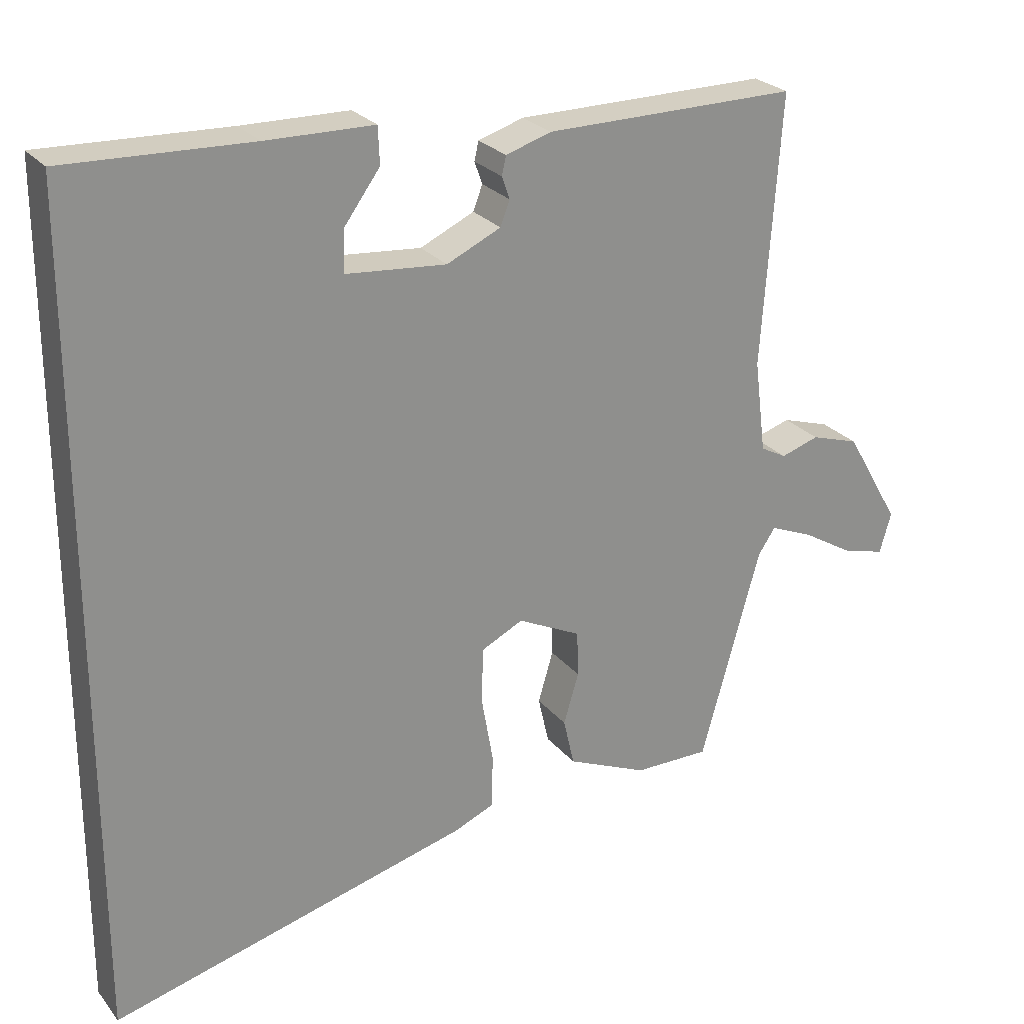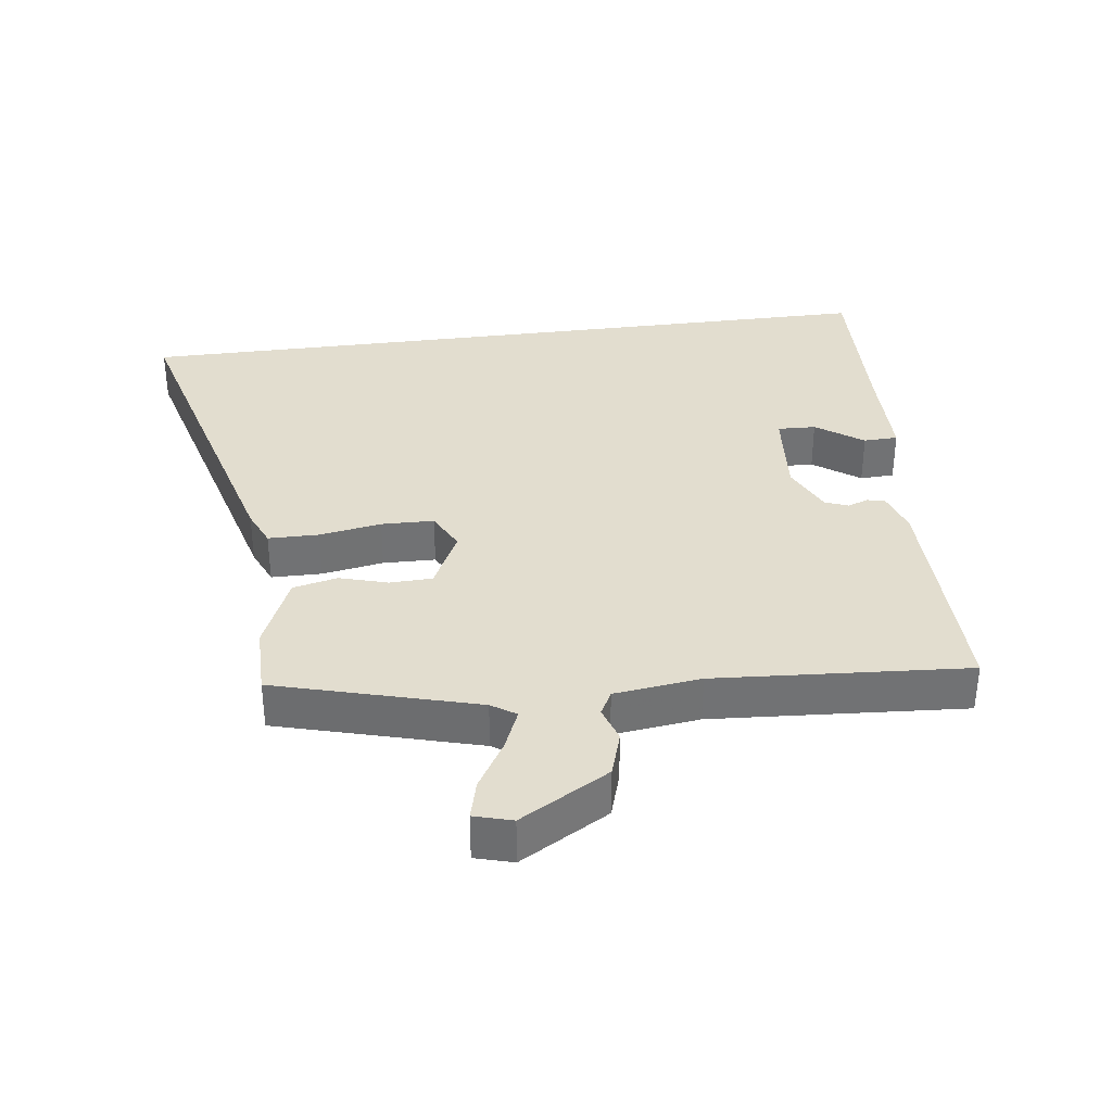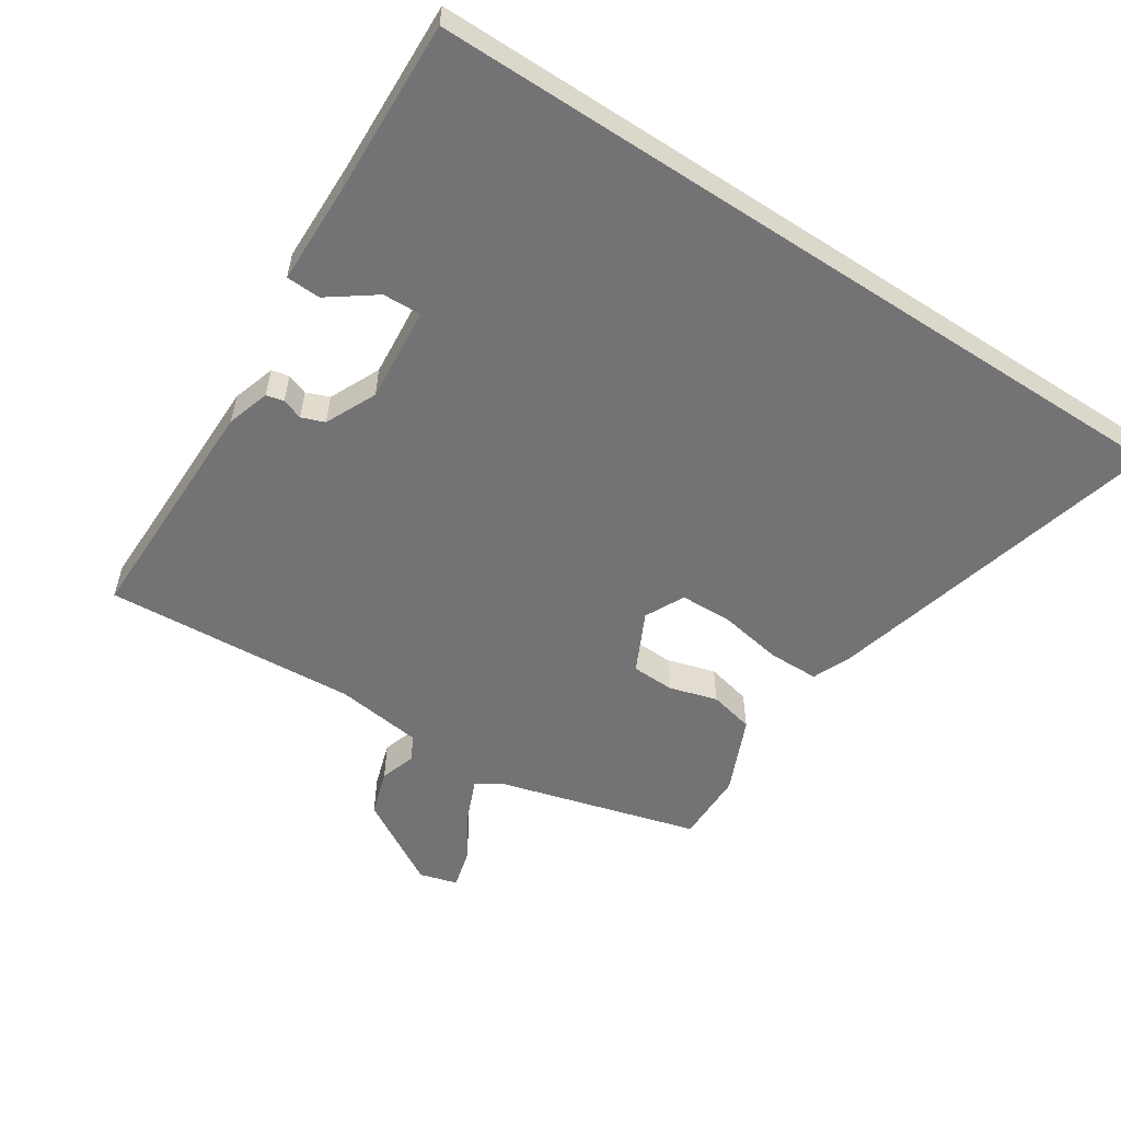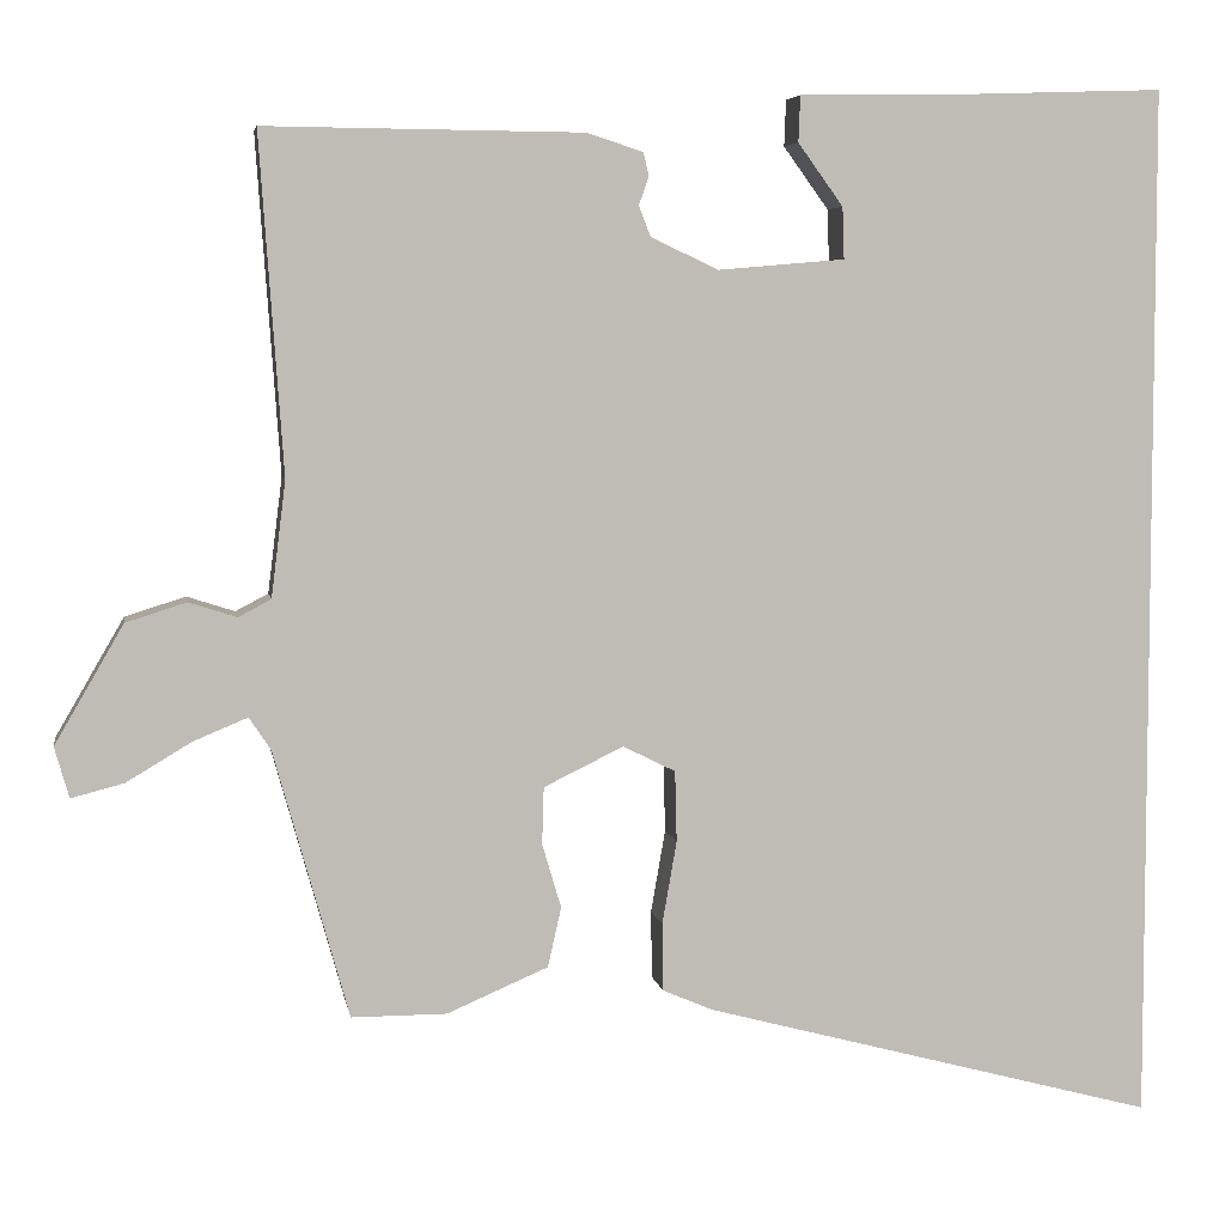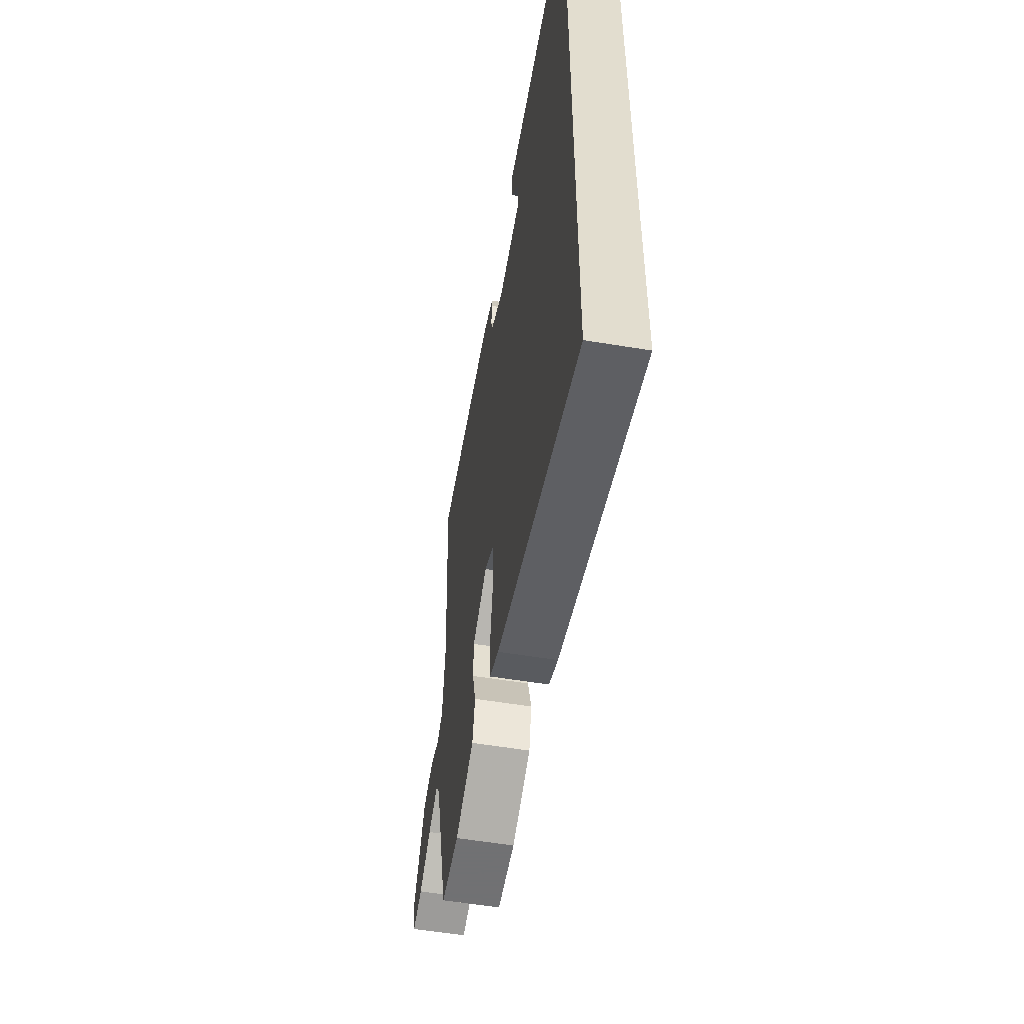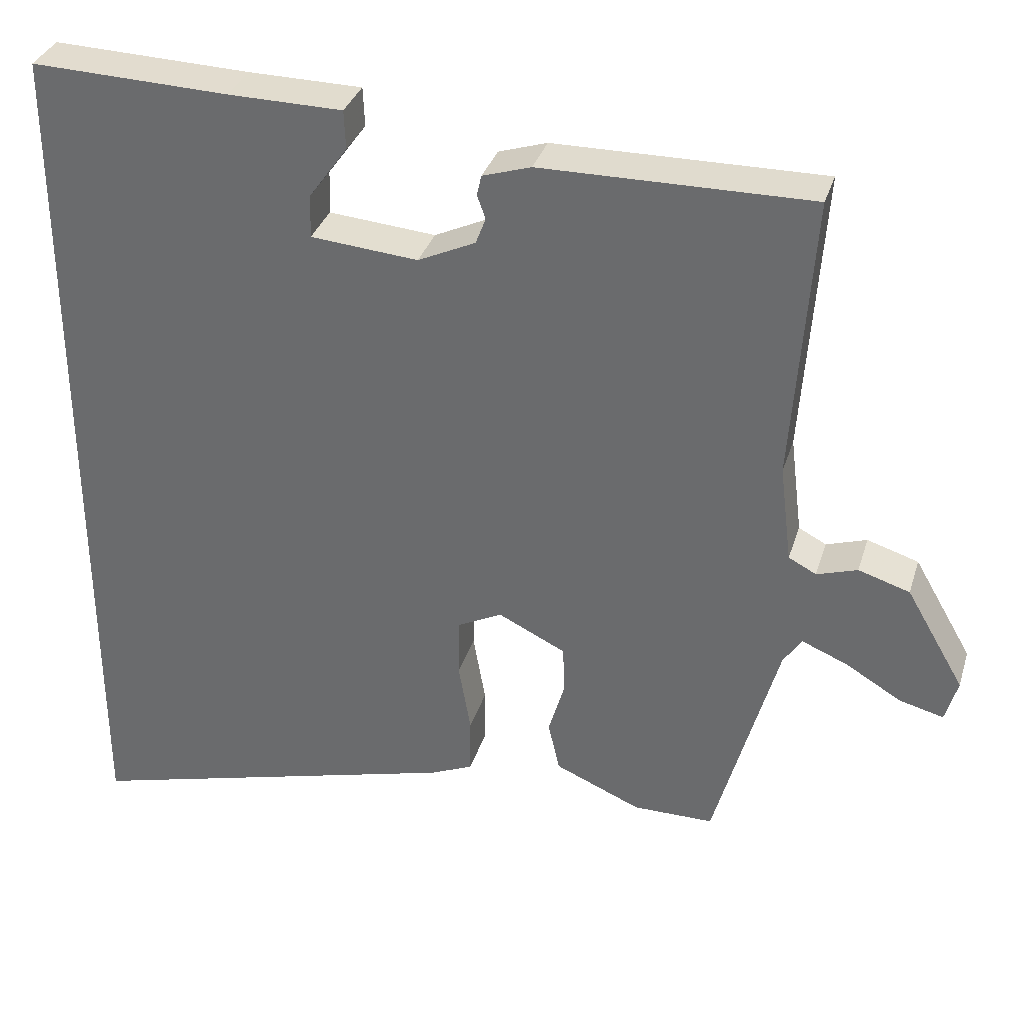
<metadata>
{"format":"obj","ext":"obj","renderer":"f3d","projection":"perspective","resolution":1024,"background":"white","views":[{"elev":25.3,"azim":150.6,"up":"+Z"},{"elev":34.9,"azim":-97.6,"up":"+Y"},{"elev":-56.0,"azim":56.9,"up":"+Y"},{"elev":5.4,"azim":-9.5,"up":"+Z"},{"elev":-55.3,"azim":80.1,"up":"+Z"},{"elev":33.7,"azim":-163.7,"up":"+Z"}]}
</metadata>
<code>
v 0.5 0.07 -0.623
v -0.001 0.07 -0.49
v -0.057 0.07 -0.466
v -0.058 0.07 -0.391
v -0.042 0.07 -0.299
v -0.044 0.07 -0.221
v -0.102 0.07 -0.192
v -0.19 0.07 -0.235
v -0.192 0.07 -0.298
v -0.171 0.07 -0.369
v -0.186 0.07 -0.435
v -0.298 0.07 -0.483
v -0.403 0.07 -0.483
v -0.486 0.07 -0.187
v -0.51 0.07 -0.151
v -0.57 0.07 -0.176
v -0.642 0.07 -0.219
v -0.7 0.07 -0.234
v -0.716 0.07 -0.178
v -0.64 0.07 -0.047
v -0.573 0.07 -0.026
v -0.52 0.07 -0.043
v -0.484 0.07 -0.024
v -0.468 0.07 0.104
v -0.494 0.07 0.477
v -0.143 0.07 0.474
v -0.08 0.07 0.454
v -0.074 0.07 0.428
v -0.085 0.07 0.397
v -0.072 0.07 0.363
v 0.003 0.07 0.328
v 0.143 0.07 0.34
v 0.141 0.07 0.397
v 0.091 0.07 0.466
v 0.093 0.07 0.517
v 0.242 0.07 0.519
v 0.5 0.07 0.528
v 0.5 0 -0.623
v -0.001 0 -0.49
v -0.057 0 -0.466
v -0.058 0 -0.391
v -0.042 0 -0.299
v -0.044 0 -0.221
v -0.102 0 -0.192
v -0.19 0 -0.235
v -0.192 0 -0.298
v -0.171 0 -0.369
v -0.186 0 -0.435
v -0.298 0 -0.483
v -0.403 0 -0.483
v -0.486 0 -0.187
v -0.51 0 -0.151
v -0.57 0 -0.176
v -0.642 0 -0.219
v -0.7 0 -0.234
v -0.716 0 -0.178
v -0.64 0 -0.047
v -0.573 0 -0.026
v -0.52 0 -0.043
v -0.484 0 -0.024
v -0.468 0 0.104
v -0.494 0 0.477
v -0.143 0 0.474
v -0.08 0 0.454
v -0.074 0 0.428
v -0.085 0 0.397
v -0.072 0 0.363
v 0.003 0 0.328
v 0.143 0 0.34
v 0.141 0 0.397
v 0.091 0 0.466
v 0.093 0 0.517
v 0.242 0 0.519
v 0.5 0 0.528
f 3 4 5
f 2 3 5
f 1 2 5
f 37 1 5
f 36 37 5
f 33 34 35 36
f 32 33 36
f 32 36 5 6
f 31 32 6 7
f 30 31 7 8
f 29 30 8
f 27 28 29
f 26 27 29
f 25 26 29
f 24 25 29
f 23 24 29 8
f 22 23 8 9
f 20 21 22
f 19 20 22
f 18 19 22
f 17 18 22
f 16 17 22
f 15 16 22
f 9 10 11
f 22 9 11
f 15 22 11
f 14 15 11
f 11 12 13 14
f 42 41 40
f 42 40 39
f 42 39 38
f 42 38 74
f 42 74 73
f 73 72 71 70
f 73 70 69
f 43 42 73 69
f 44 43 69 68
f 45 44 68 67
f 45 67 66
f 66 65 64
f 66 64 63
f 66 63 62
f 66 62 61
f 45 66 61 60
f 46 45 60 59
f 59 58 57
f 59 57 56
f 59 56 55
f 59 55 54
f 59 54 53
f 59 53 52
f 48 47 46
f 48 46 59
f 48 59 52
f 48 52 51
f 51 50 49 48
f 1 38 39 2
f 2 39 40 3
f 3 40 41 4
f 4 41 42 5
f 5 42 43 6
f 6 43 44 7
f 7 44 45 8
f 8 45 46 9
f 9 46 47 10
f 10 47 48 11
f 11 48 49 12
f 12 49 50 13
f 13 50 51 14
f 14 51 52 15
f 15 52 53 16
f 16 53 54 17
f 17 54 55 18
f 18 55 56 19
f 19 56 57 20
f 20 57 58 21
f 21 58 59 22
f 22 59 60 23
f 23 60 61 24
f 24 61 62 25
f 25 62 63 26
f 26 63 64 27
f 27 64 65 28
f 28 65 66 29
f 29 66 67 30
f 30 67 68 31
f 31 68 69 32
f 32 69 70 33
f 33 70 71 34
f 34 71 72 35
f 35 72 73 36
f 36 73 74 37
f 37 74 38 1

</code>
